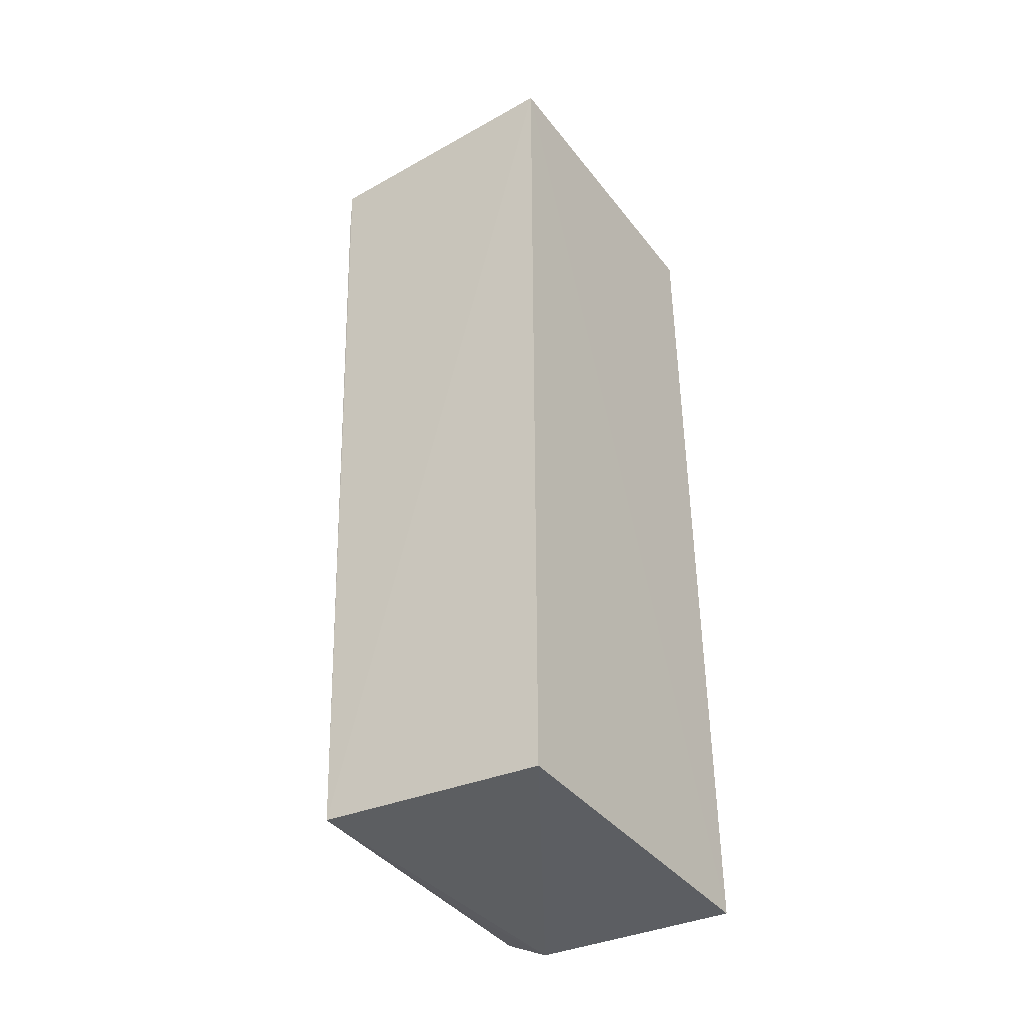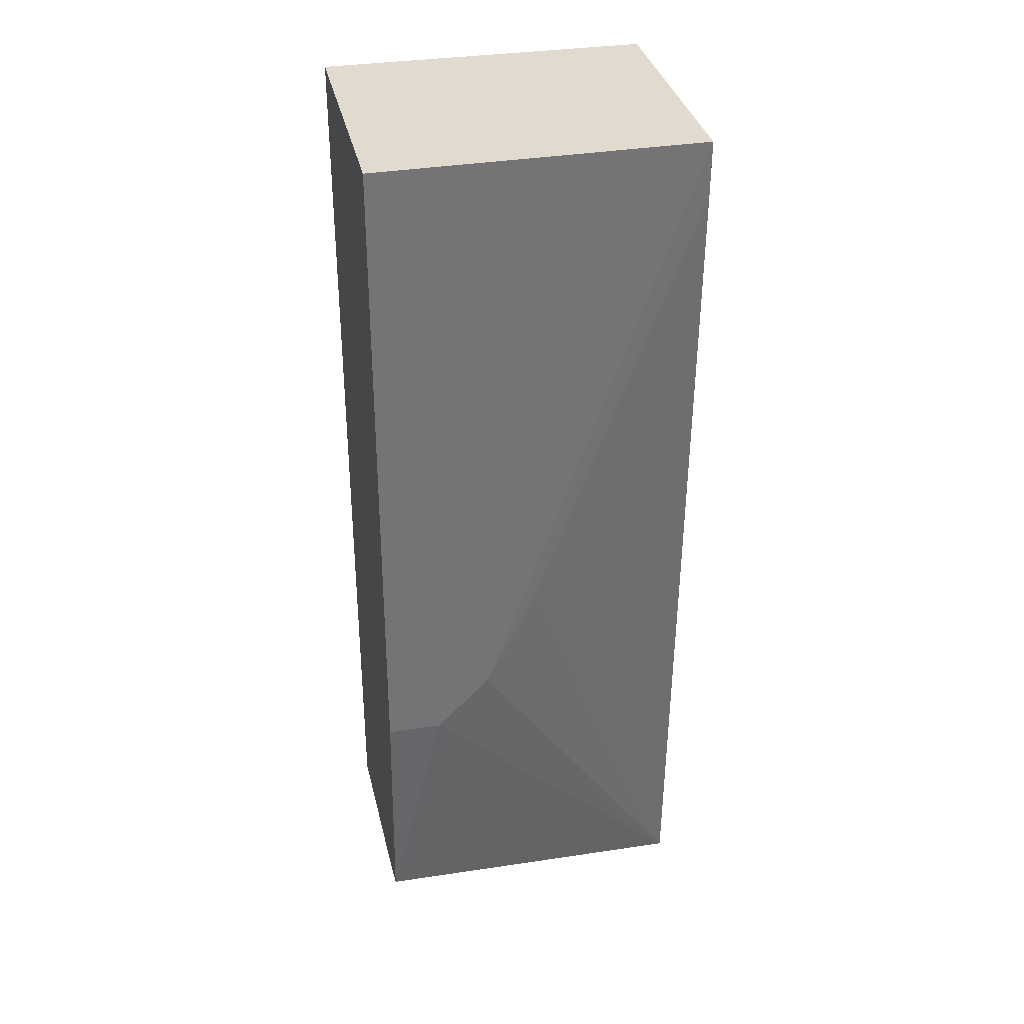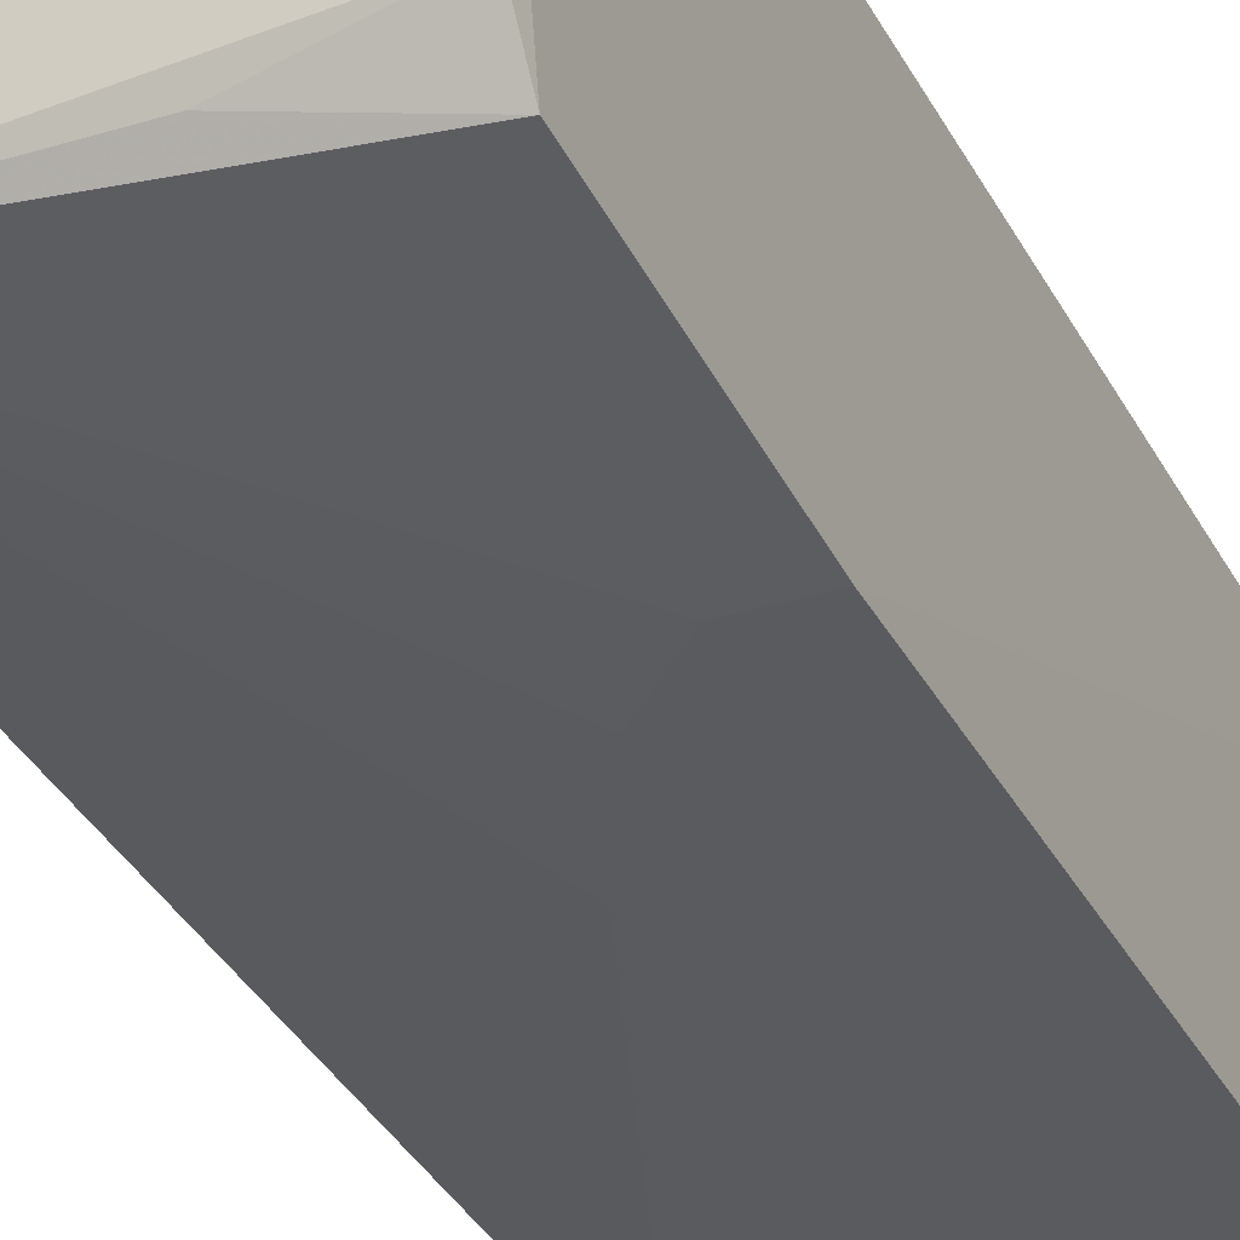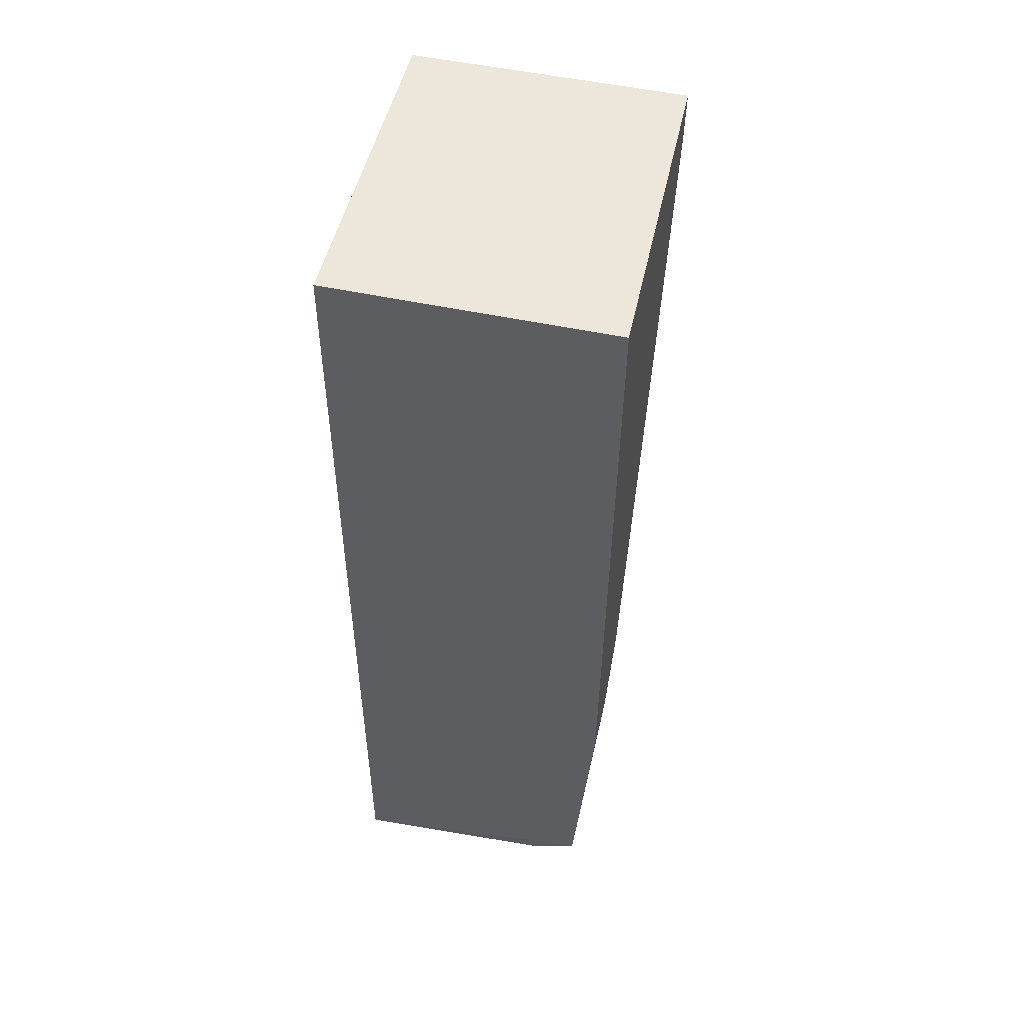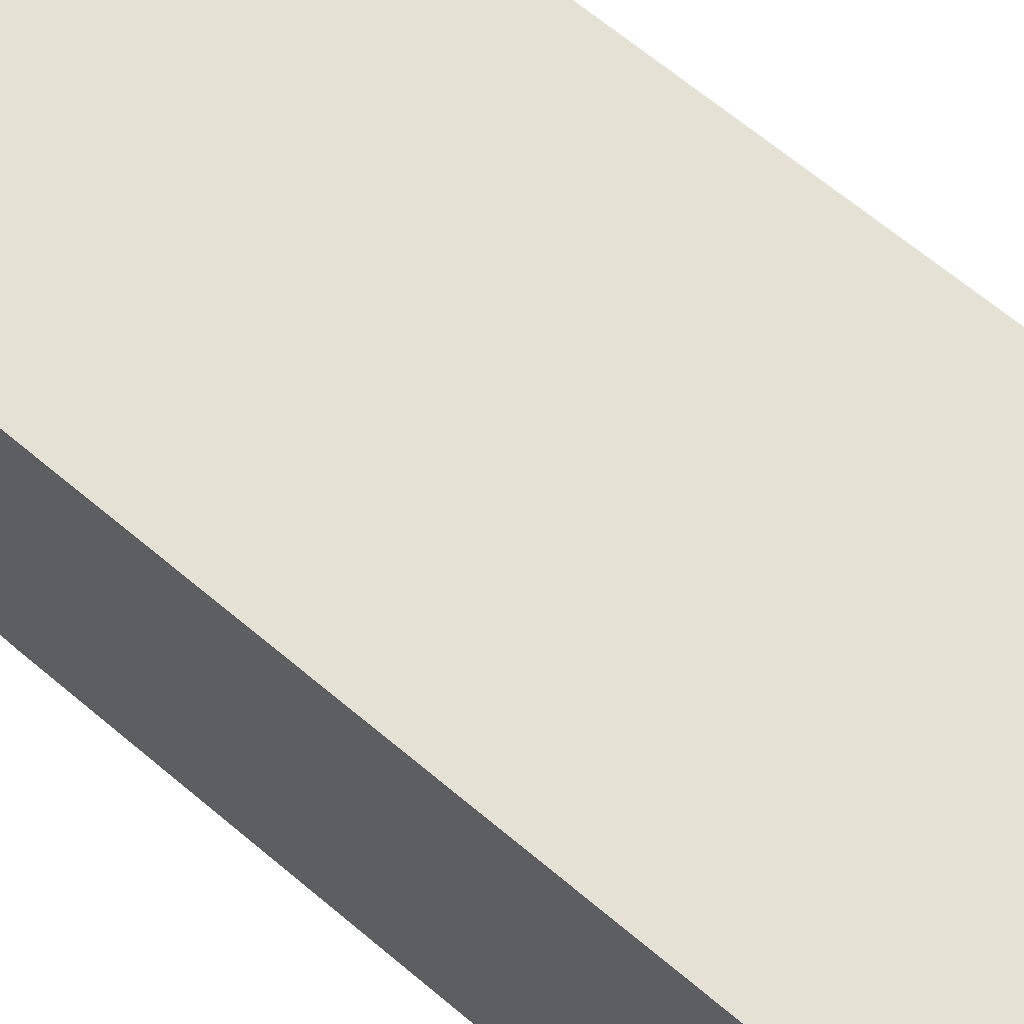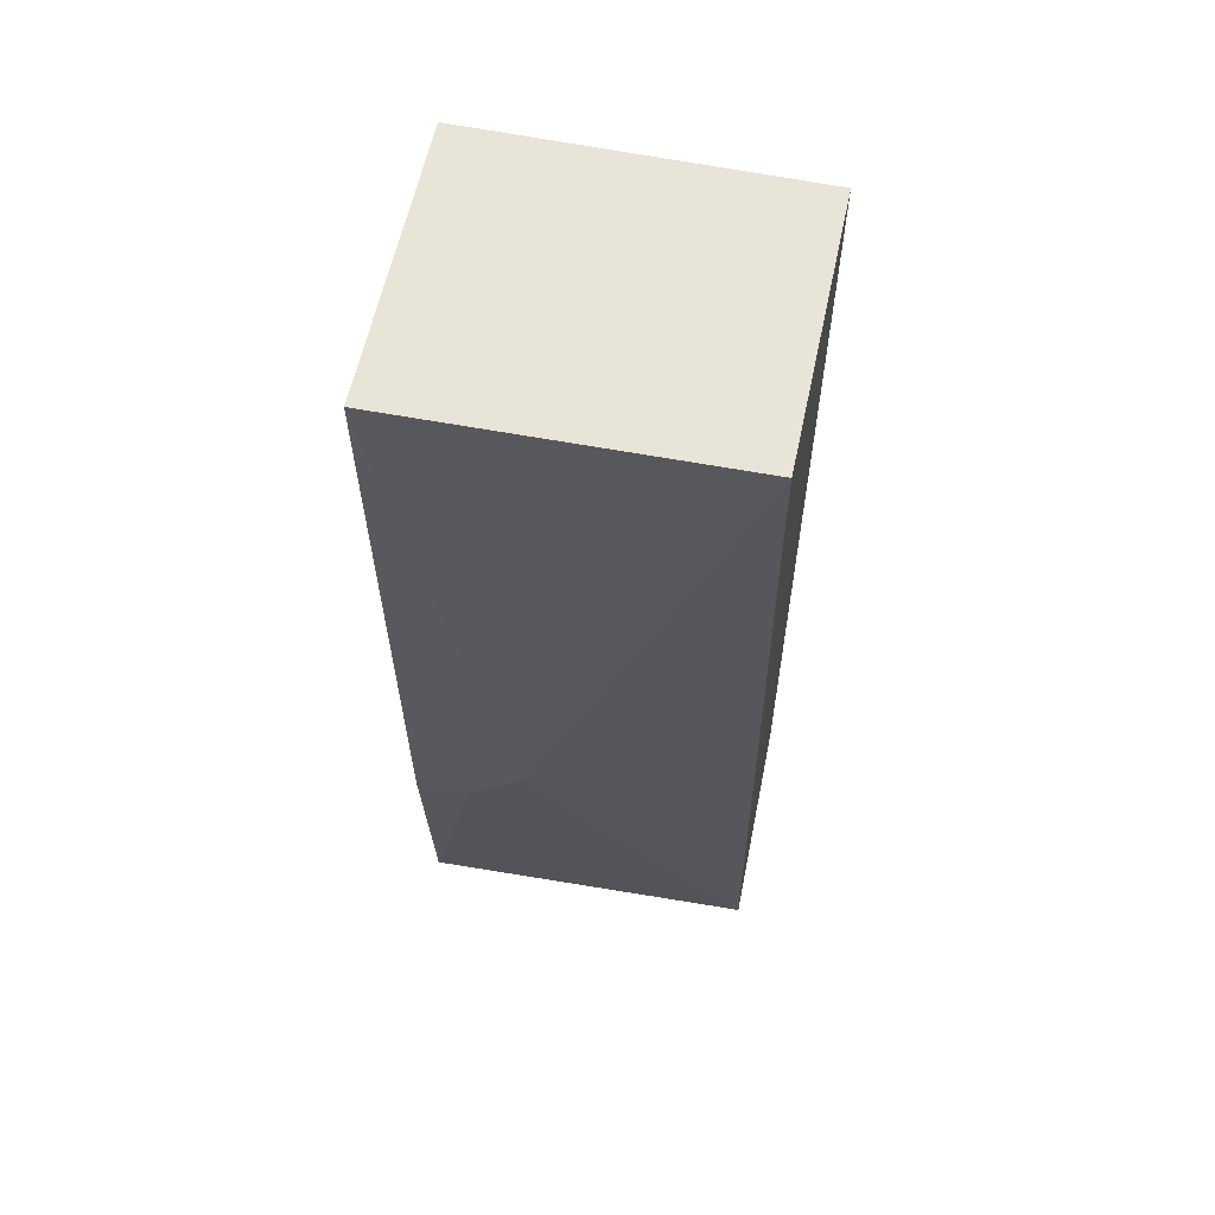
<metadata>
{"format":"obj","ext":"obj","renderer":"f3d","projection":"perspective","resolution":1024,"background":"white","views":[{"elev":-41.5,"azim":124.2,"up":"+Z"},{"elev":33.8,"azim":-12.0,"up":"+Z"},{"elev":-32.8,"azim":-155.9,"up":"+Y"},{"elev":51.4,"azim":-76.8,"up":"+Z"},{"elev":64.4,"azim":-49.5,"up":"+Y"},{"elev":60.5,"azim":11.8,"up":"+Z"}]}
</metadata>
<code>
v 0.02117 -0.0195 0.02792
v 0.02113 -0.02746 0.02795
v 0.02119 -0.01949 6.359e-05
v 0.01164 -0.01944 0.0003181
v 0.0116 -0.0195 0.02792
v 0.01161 -0.02689 0.001554
v 0.02125 -0.02624 0.0008129
v 0.01158 -0.02763 0.02795
v 0.01478 -0.02747 0.01038
v 0.01167 -0.02556 0.0008165
v 0.01159 -0.02747 0.008789
v 0.02113 -0.02743 0.02636
v 0.01319 -0.02747 0.008789
v 0.01483 -0.02622 0.0009856
v 0.01635 -0.02745 0.01357
f 1 3 4
f 5 2 1
f 5 1 4
f 6 5 4
f 7 1 2
f 7 3 1
f 8 2 5
f 9 2 8
f 10 6 4
f 10 4 3
f 10 3 7
f 11 8 5
f 11 5 6
f 12 7 2
f 12 2 9
f 13 6 7
f 13 7 9
f 13 11 6
f 13 9 8
f 13 8 11
f 14 10 7
f 14 7 6
f 14 6 10
f 15 12 9
f 15 9 7
f 15 7 12

</code>
